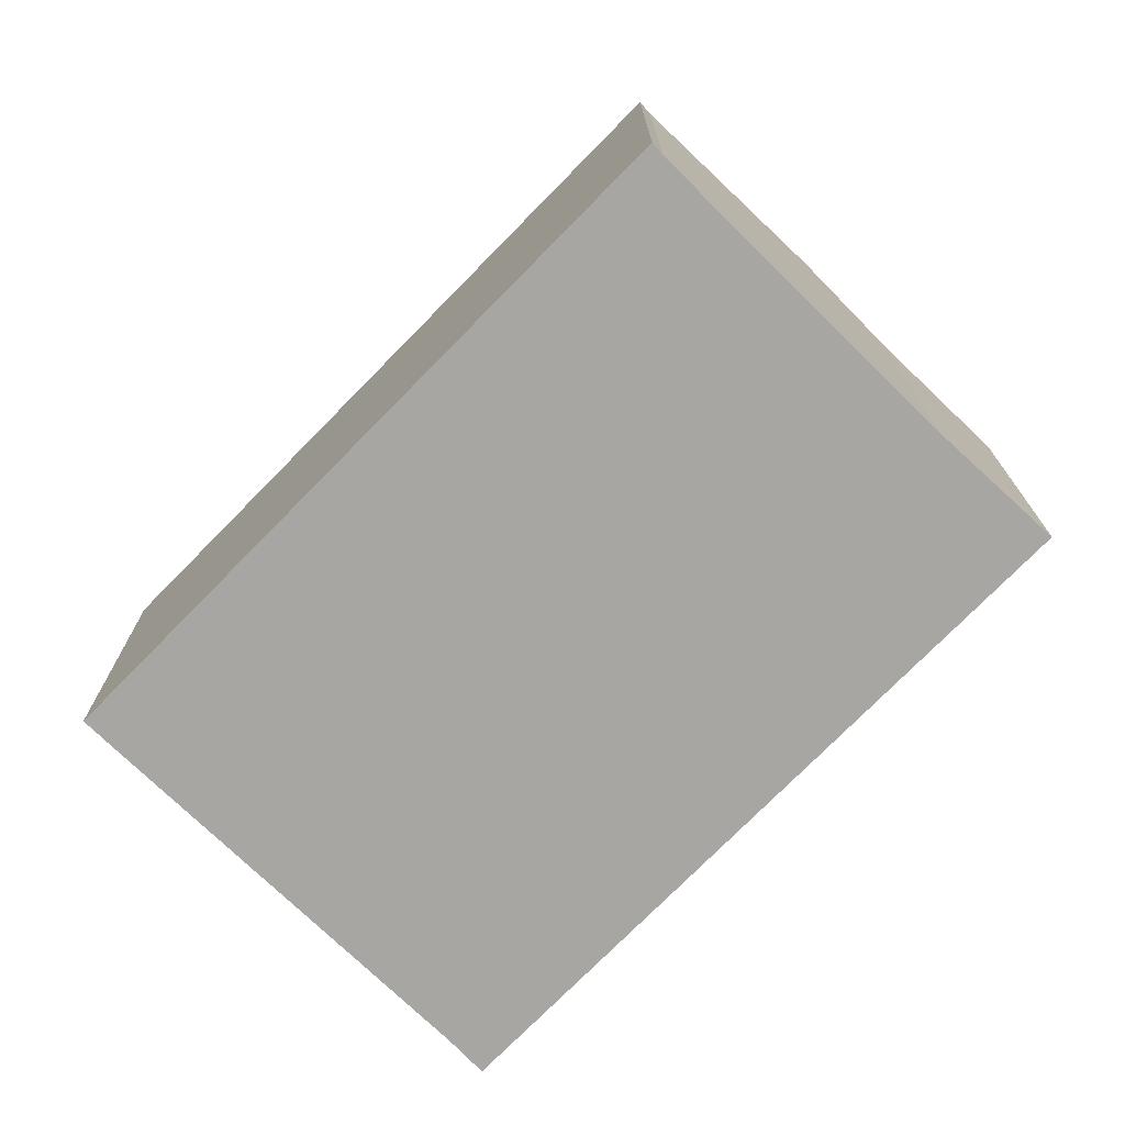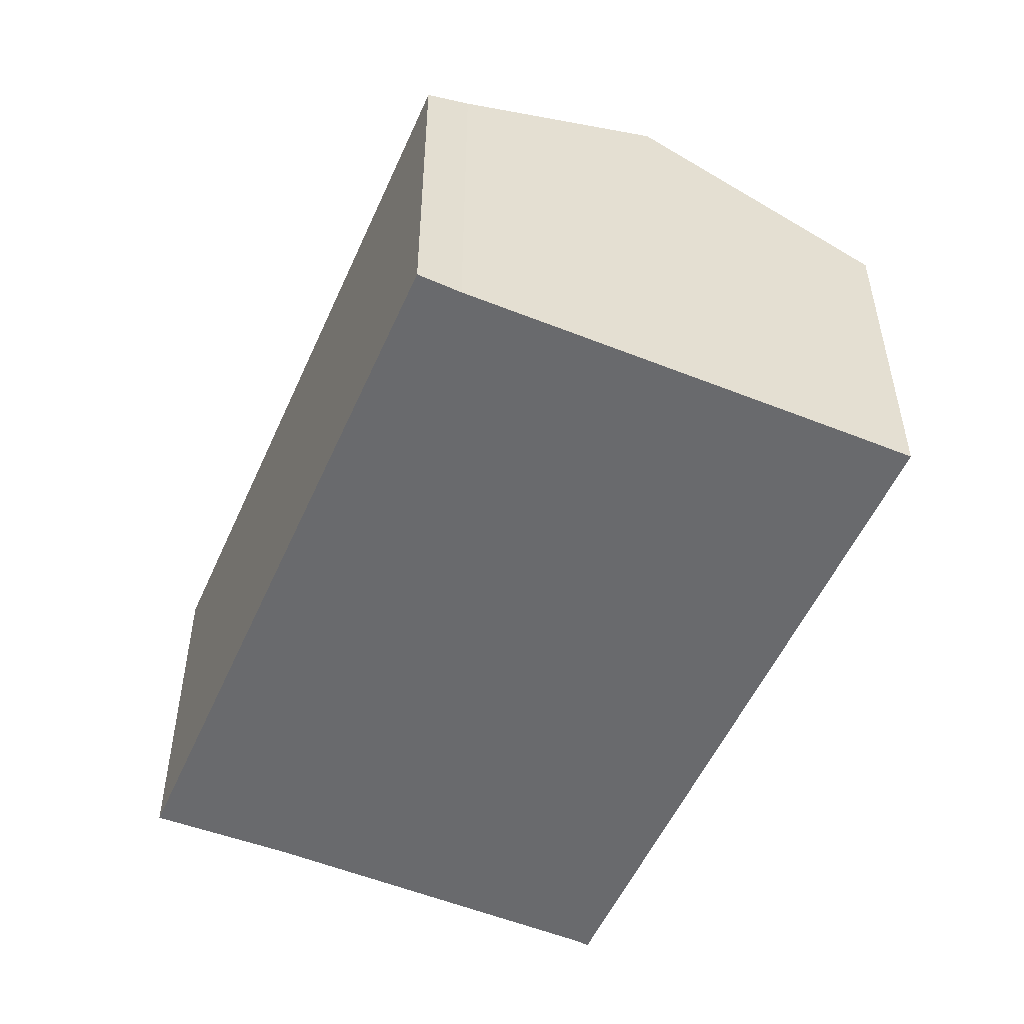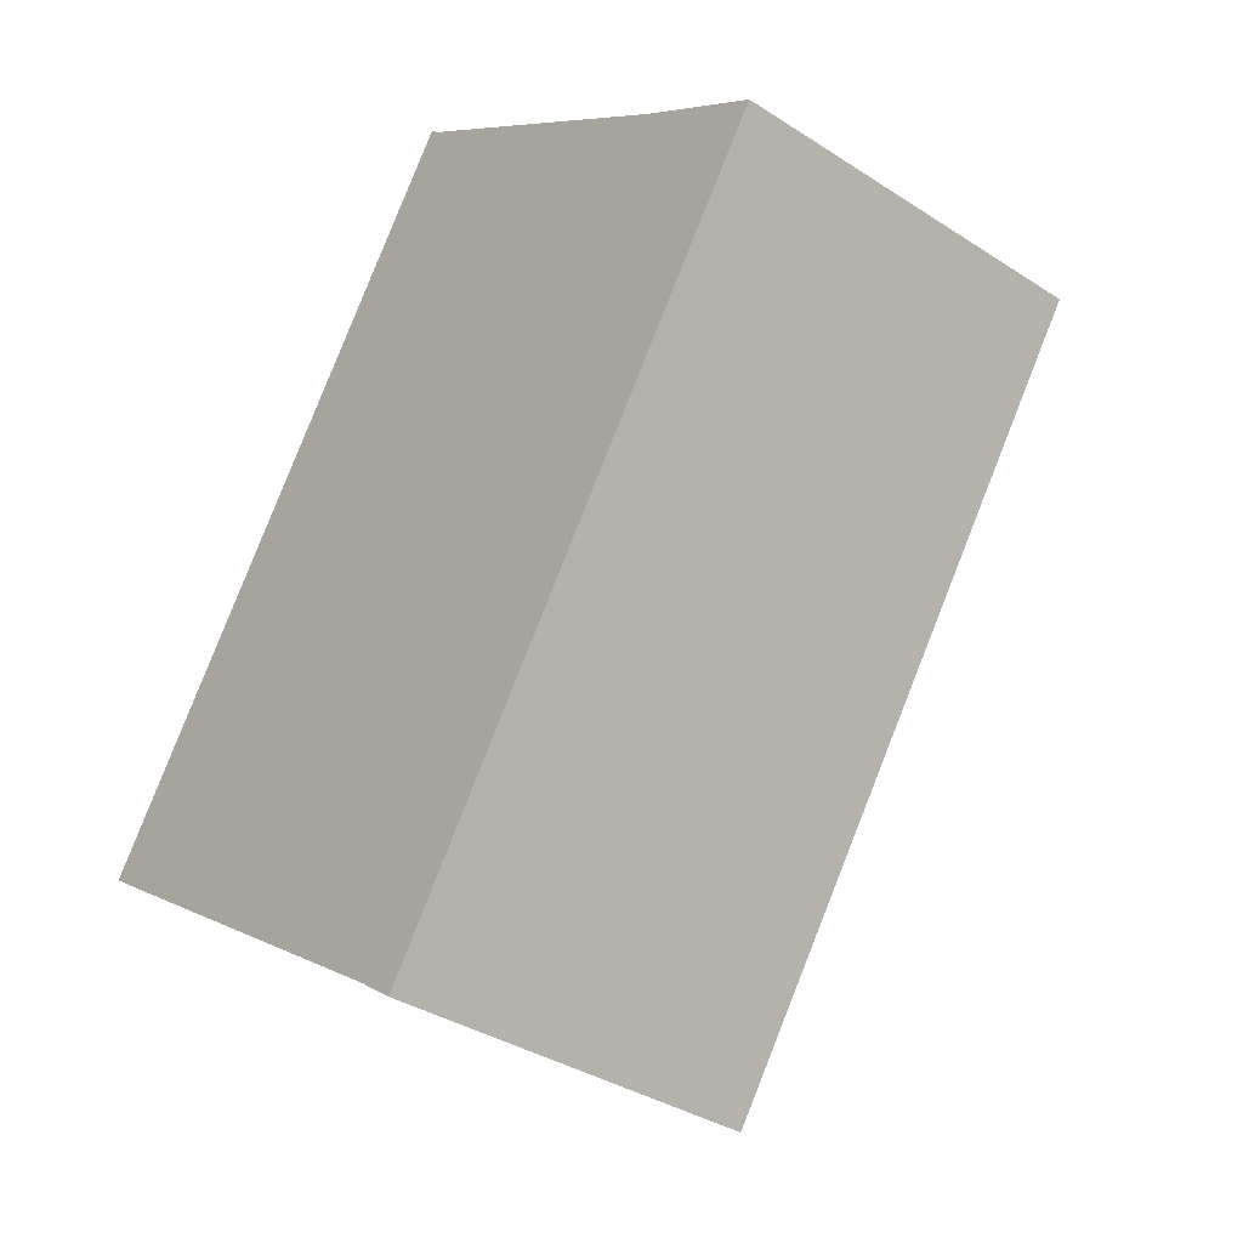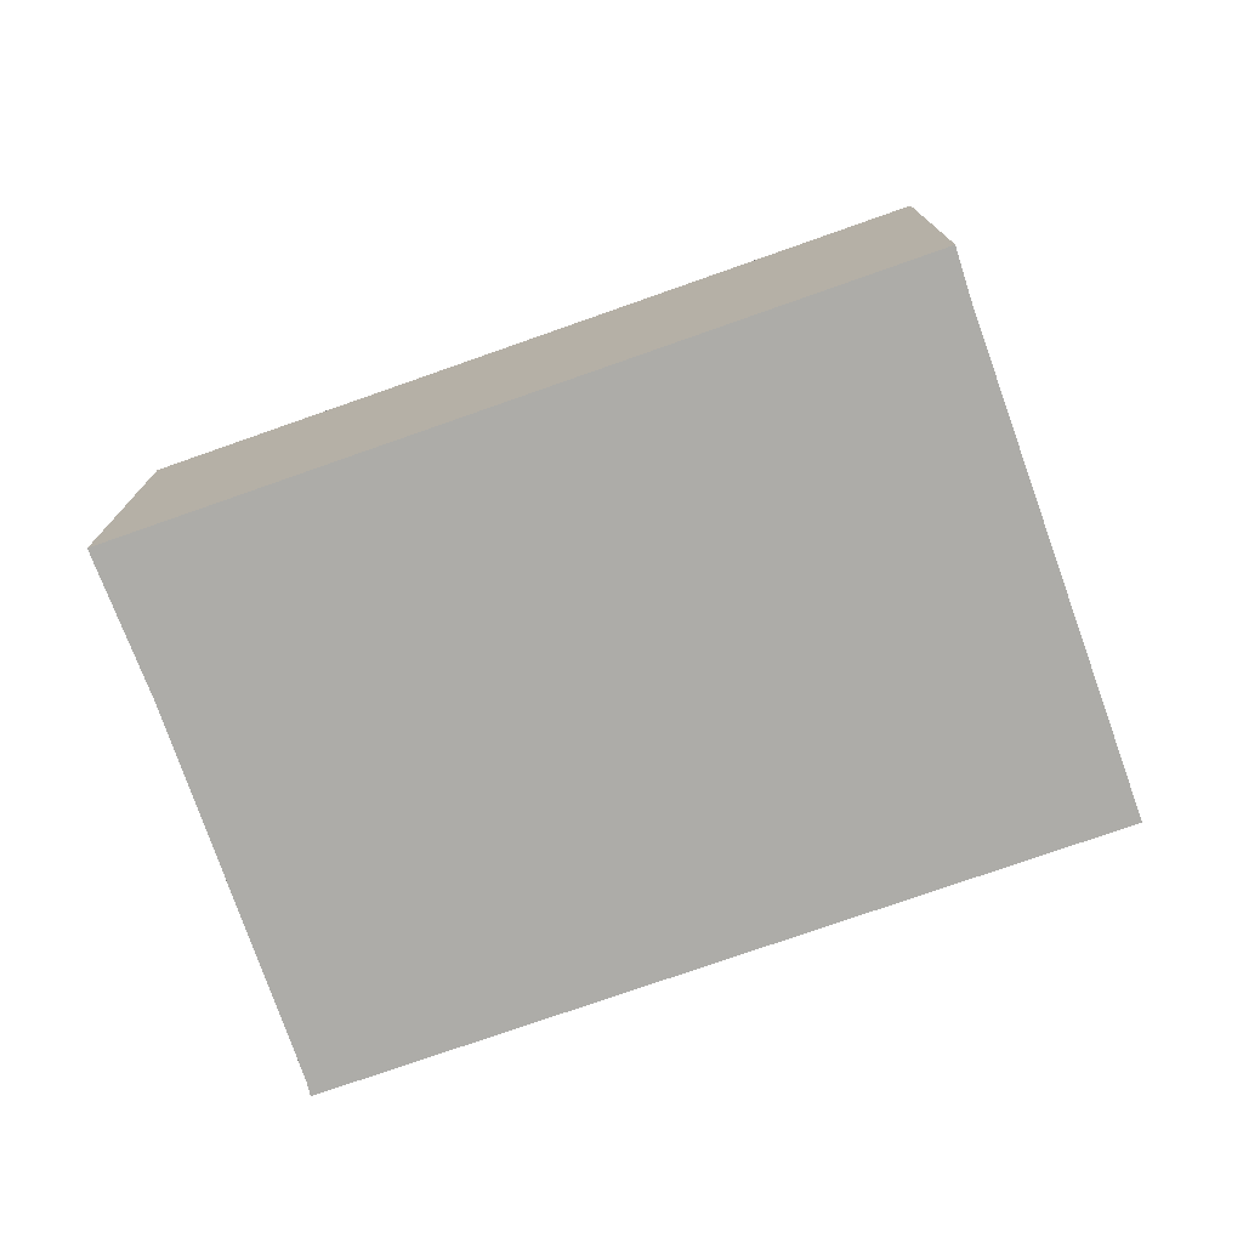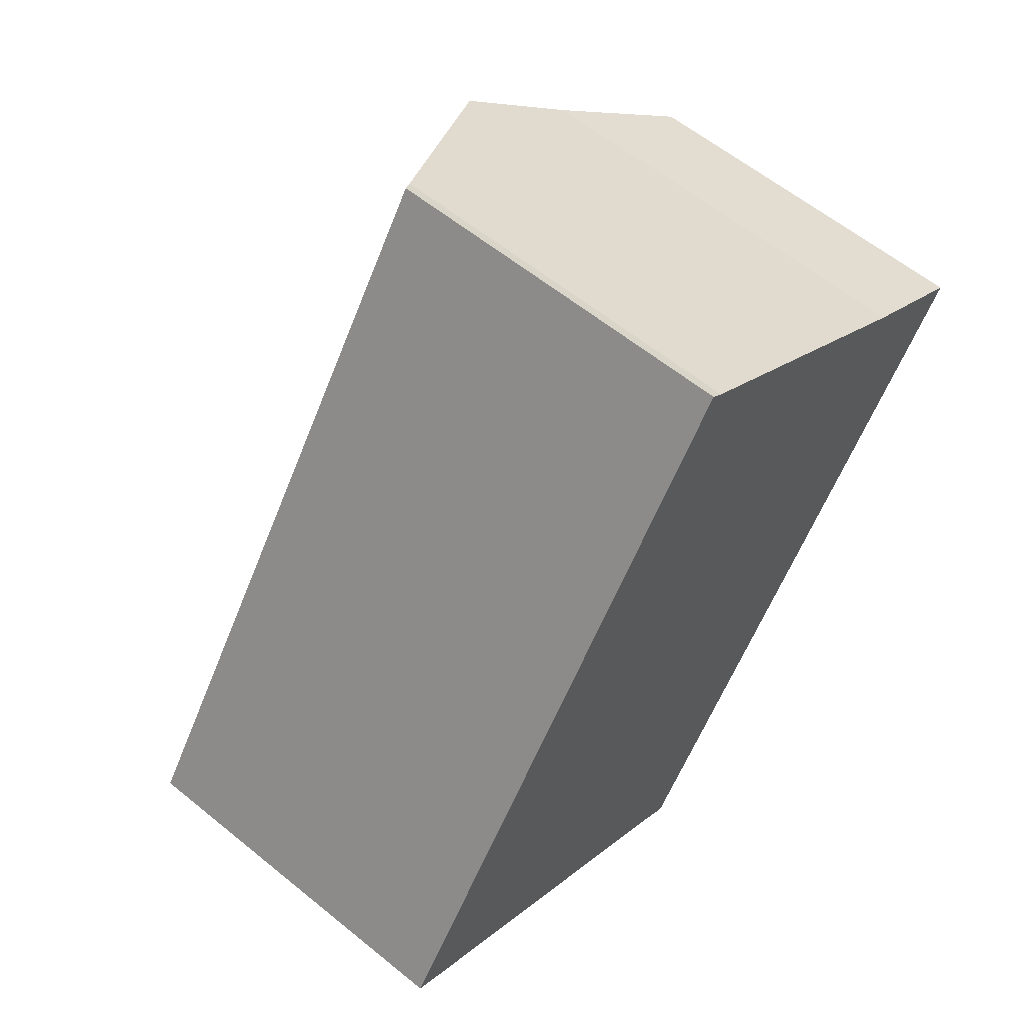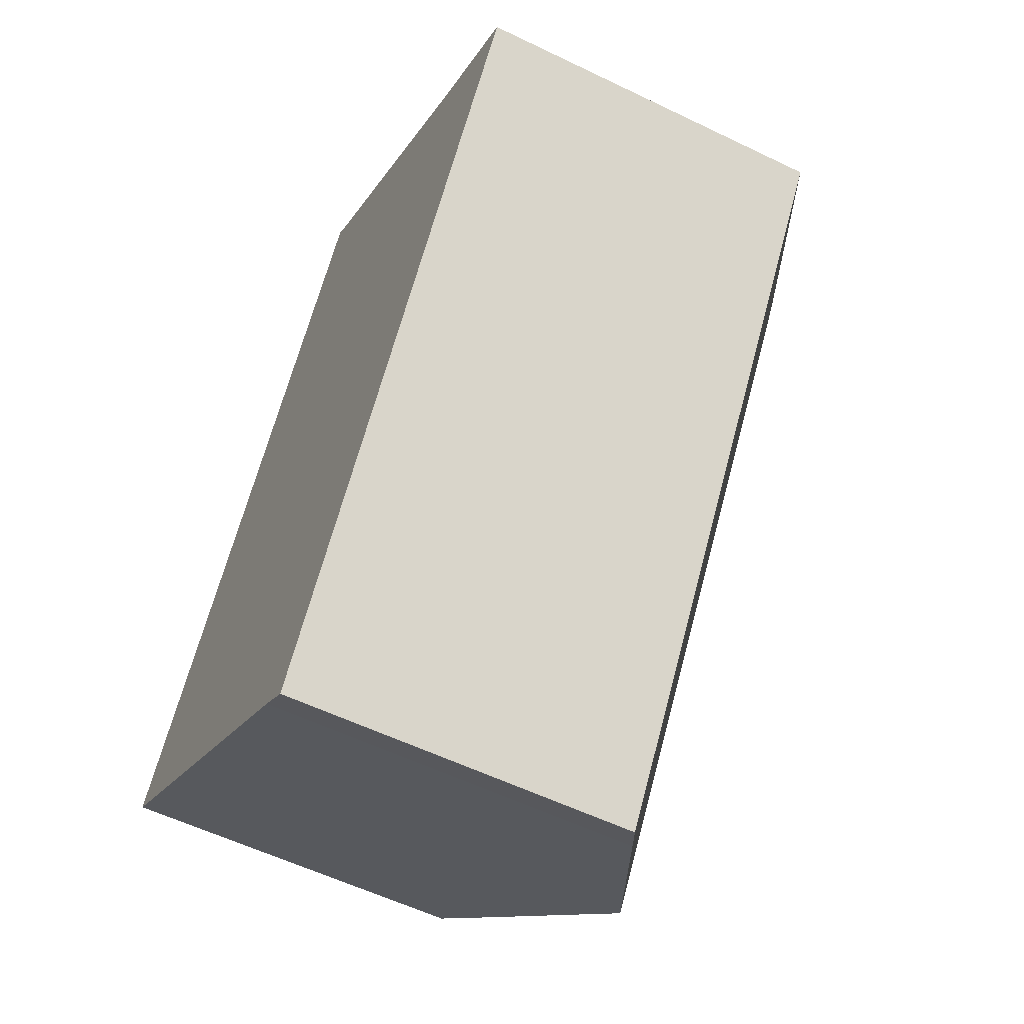
<metadata>
{"format":"obj","ext":"obj","renderer":"f3d","projection":"perspective","resolution":1024,"background":"white","views":[{"elev":-74.2,"azim":-10.1,"up":"+Y"},{"elev":-53.1,"azim":-169.2,"up":"+Y"},{"elev":-35.4,"azim":49.3,"up":"+Z"},{"elev":-76.6,"azim":143.6,"up":"+Y"},{"elev":59.5,"azim":-50.0,"up":"+Z"},{"elev":-56.5,"azim":63.1,"up":"+Z"}]}
</metadata>
<code>
v  14.31 10.5 10.69
v  8.805 8.534 -5.942
v  4.824 10.5 -3.259
v  9.618 8.122 -6.539
v  16.45 9.433 9.212
v  19.16 8.122 7.494
v  9.822 8.271 13.77
v  9.264 8.128 13.57
v  9.552 8.129 13.99
v  0 8.117 4.97e-16
v  1.126 8.673 -0.766
v  9.822 -8.43e-16 13.77
v  9.552 -8.566e-16 13.99
v  16.45 -5.641e-16 9.212
v  14.31 -6.543e-16 10.69
v  19.16 -4.589e-16 7.494
v  9.618 4.004e-16 -6.539
v  8.805 3.638e-16 -5.942
v  4.824 1.996e-16 -3.259
v  1.126 4.69e-17 -0.766
v  0 0 0
v  9.264 -8.308e-16 13.57
g defaultobject
f 1 2 3
f 2 1 4
f 4 1 5
f 4 5 6
f 7 8 9
f 8 7 10
f 10 7 11
f 11 7 1
f 11 1 3
f 9 12 7
f 12 9 13
f 12 1 7
f 1 12 5
f 5 12 14
f 14 12 15
f 14 6 5
f 6 14 16
f 16 4 6
f 4 16 17
f 4 18 2
f 18 4 17
f 18 3 2
f 3 18 11
f 11 18 19
f 11 19 10
f 10 19 20
f 10 20 21
f 8 13 9
f 13 8 10
f 13 10 22
f 22 10 21
f 14 17 16
f 17 14 18
f 18 14 19
f 19 14 15
f 19 15 12
f 19 12 20
f 20 12 21
f 21 12 13
f 21 13 22

</code>
